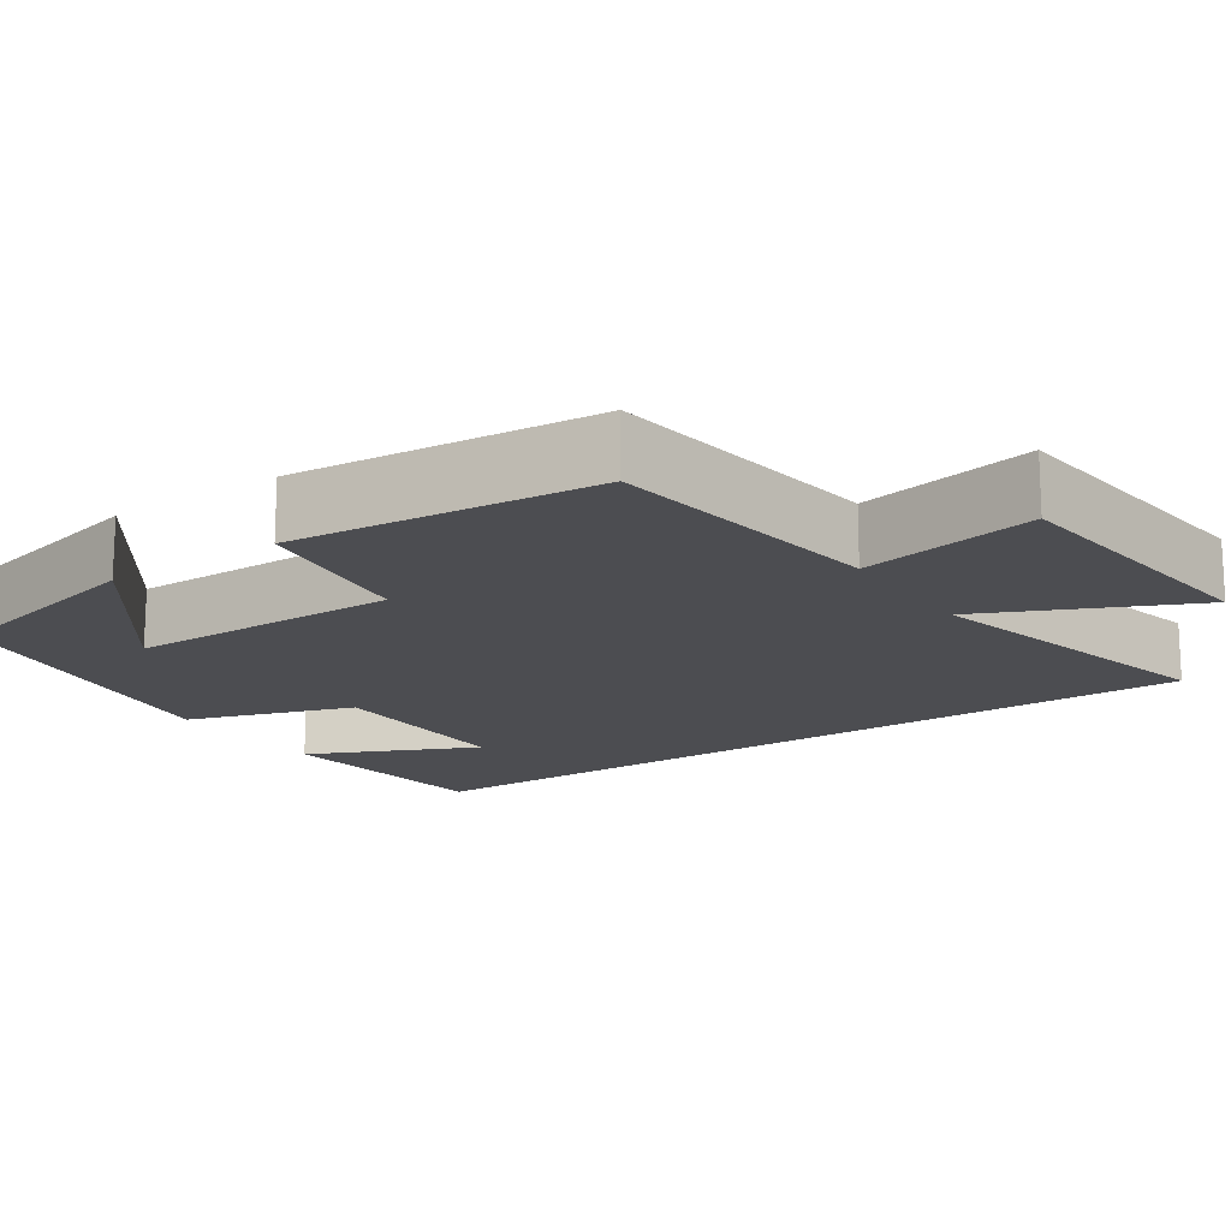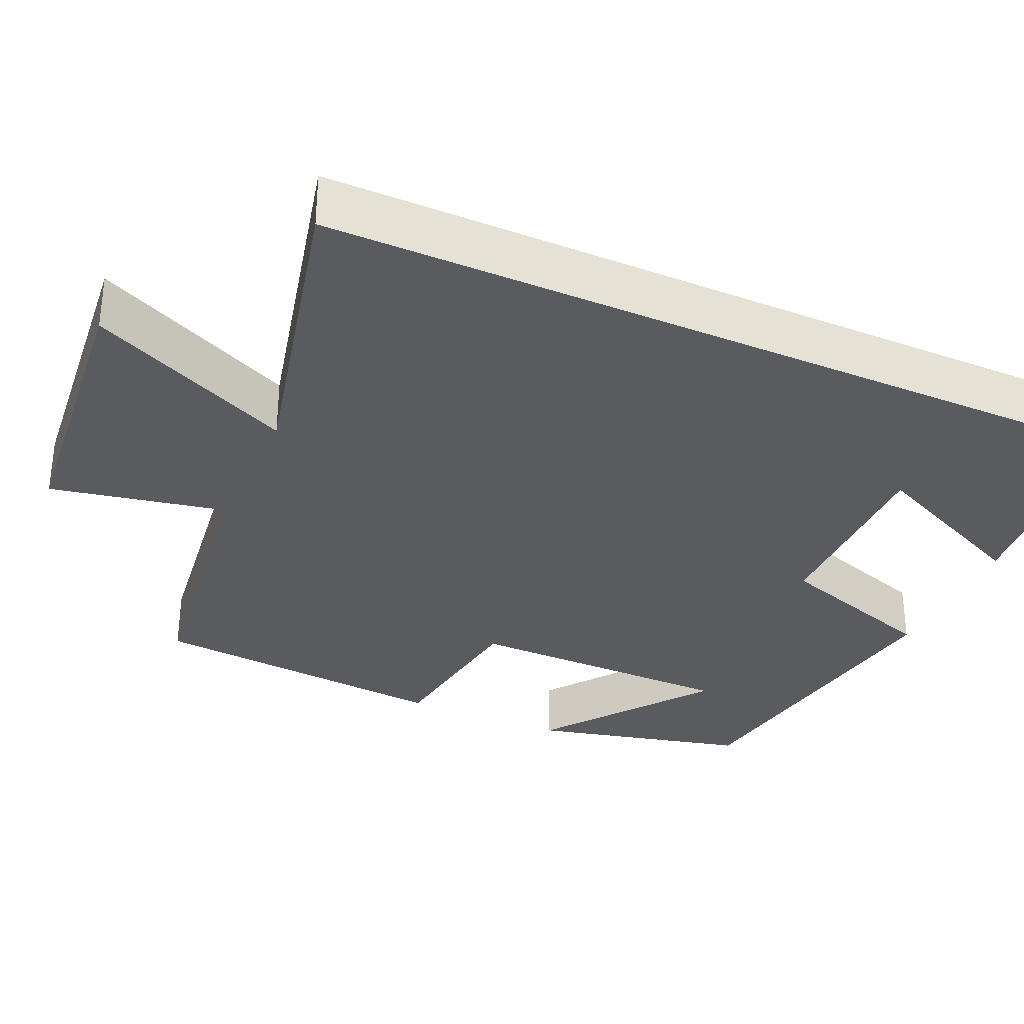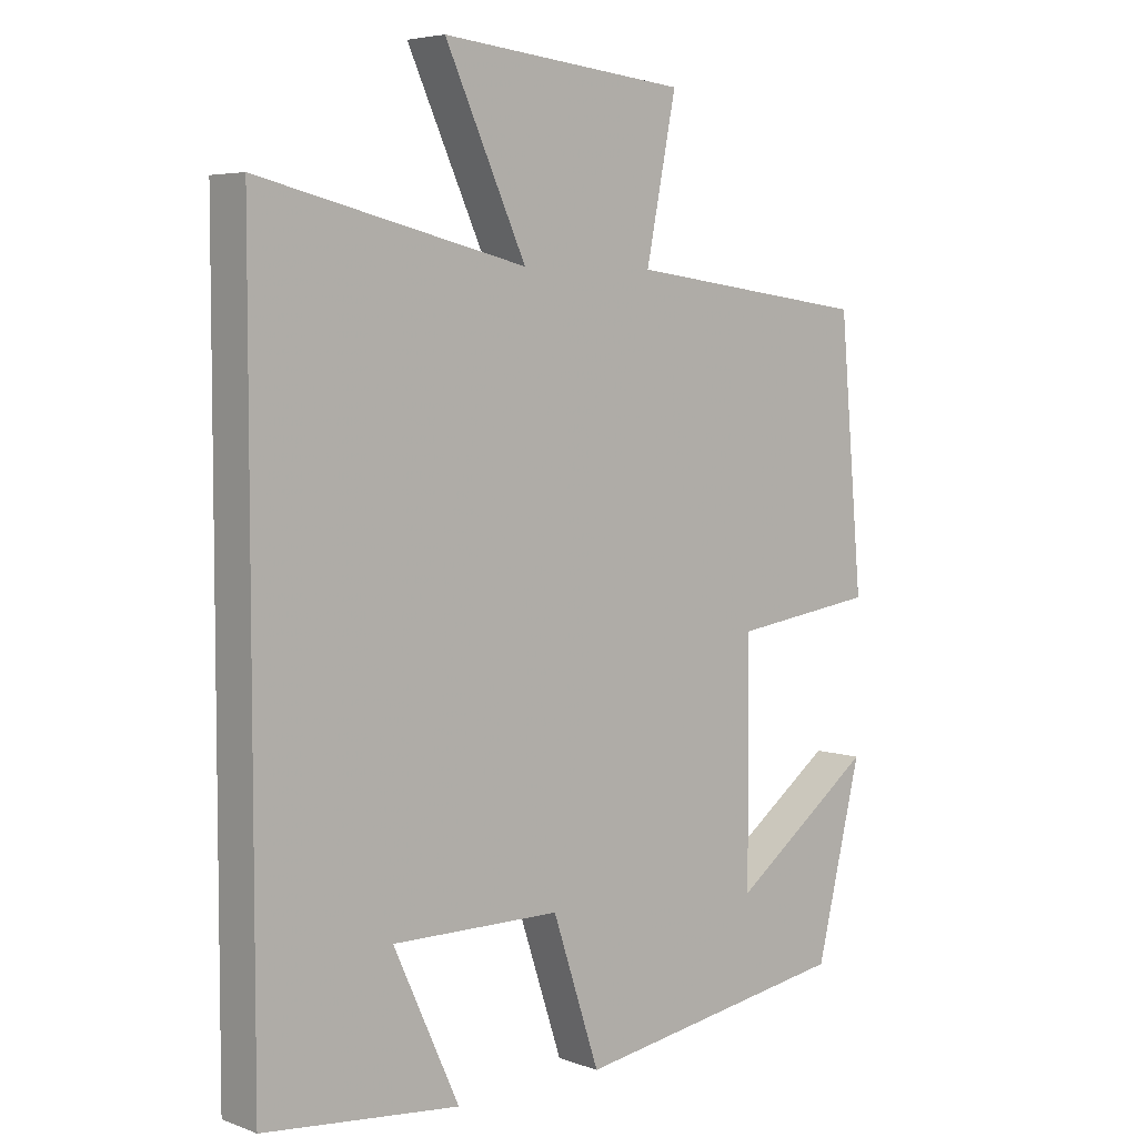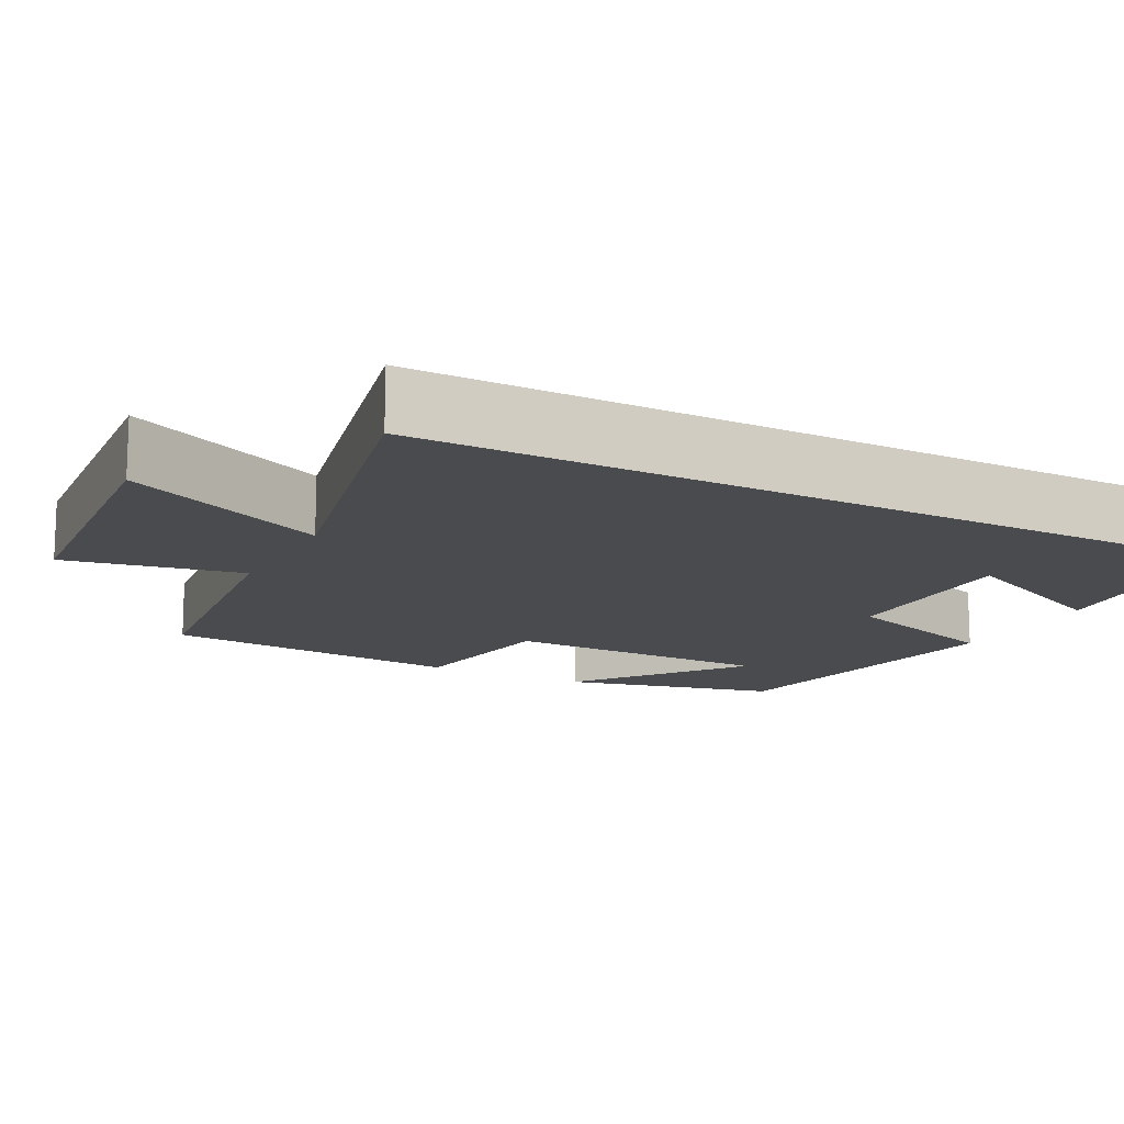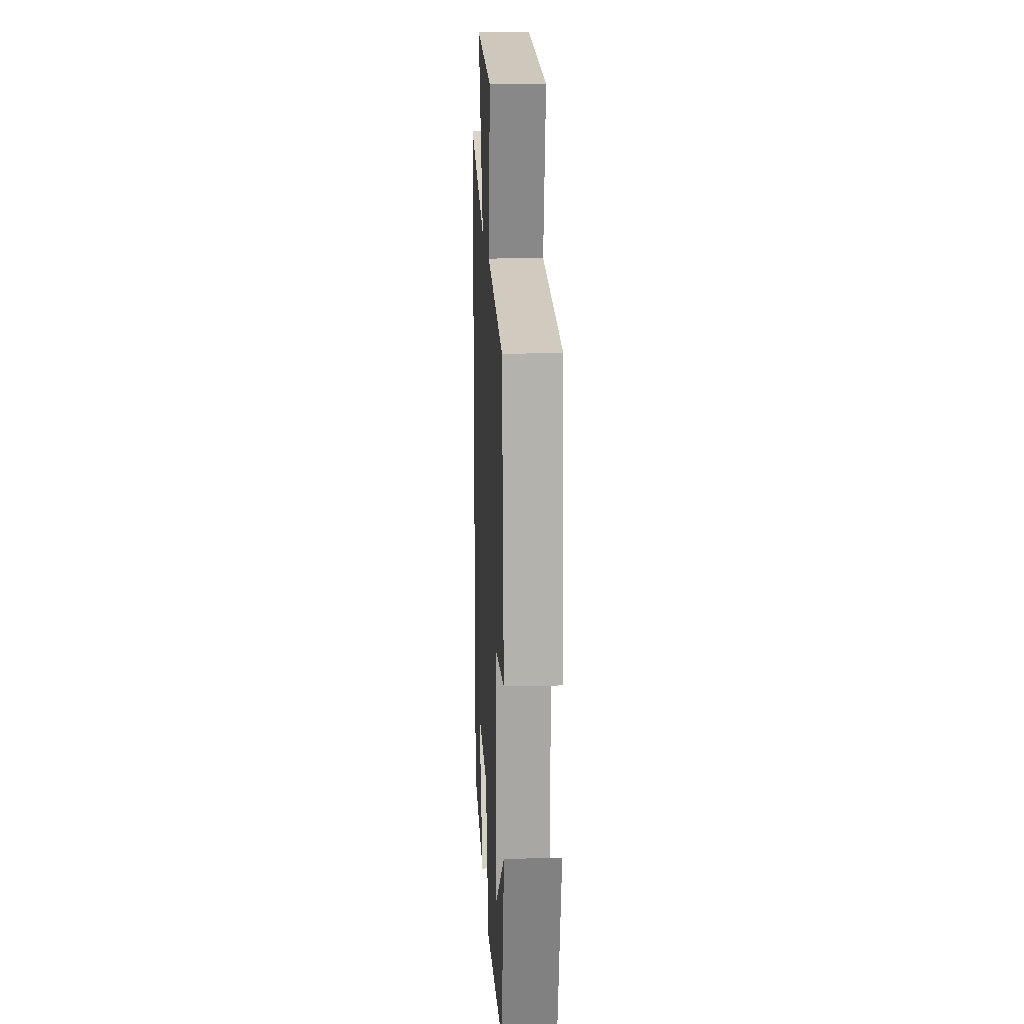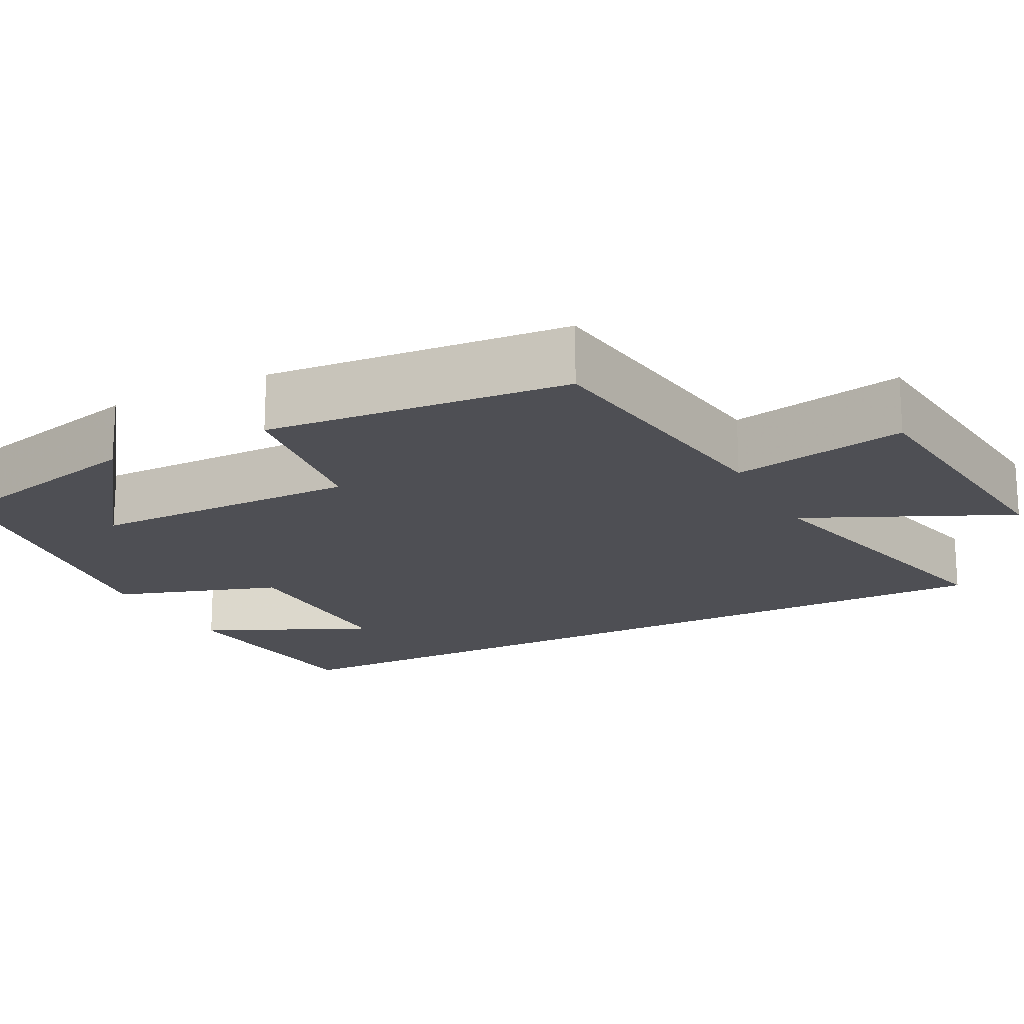
<metadata>
{"format":"obj","ext":"obj","renderer":"f3d","projection":"perspective","resolution":1024,"background":"white","views":[{"elev":-16.2,"azim":-55.8,"up":"+Y"},{"elev":-32.6,"azim":65.8,"up":"+Y"},{"elev":5.3,"azim":138.0,"up":"+Z"},{"elev":-14.0,"azim":61.9,"up":"+Y"},{"elev":16.1,"azim":-92.9,"up":"+Z"},{"elev":-18.3,"azim":-62.5,"up":"+Y"}]}
</metadata>
<code>
v -0.465 0.07 0.453
v -0.101 0.07 0.5
v -0.146 0.07 0.726
v 0.222 0.07 0.762
v 0.101 0.07 0.5
v 0.5 0.07 0.594
v 0.5 0.07 -0.47
v 0.208 0.07 -0.5
v 0.306 0.07 -0.286
v 0.054 0.07 -0.288
v -0.016 0.07 -0.5
v -0.432 0.07 -0.435
v -0.5 0.07 -0.157
v -0.287 0.07 -0.315
v -0.285 0.07 0.033
v -0.5 0.07 0.063
v -0.465 0 0.453
v -0.101 0 0.5
v -0.146 0 0.726
v 0.222 0 0.762
v 0.101 0 0.5
v 0.5 0 0.594
v 0.5 0 -0.47
v 0.208 0 -0.5
v 0.306 0 -0.286
v 0.054 0 -0.288
v -0.016 0 -0.5
v -0.432 0 -0.435
v -0.5 0 -0.157
v -0.287 0 -0.315
v -0.285 0 0.033
v -0.5 0 0.063
f 15 16 1 2
f 14 15 2
f 12 13 14
f 10 11 12 14
f 10 14 2
f 9 10 2
f 7 8 9
f 5 6 7 9
f 5 9 2 3
f 3 4 5
f 18 17 32 31
f 18 31 30
f 30 29 28
f 30 28 27 26
f 18 30 26
f 18 26 25
f 25 24 23
f 25 23 22 21
f 19 18 25 21
f 21 20 19
f 1 17 18 2
f 2 18 19 3
f 3 19 20 4
f 4 20 21 5
f 5 21 22 6
f 6 22 23 7
f 7 23 24 8
f 8 24 25 9
f 9 25 26 10
f 10 26 27 11
f 11 27 28 12
f 12 28 29 13
f 13 29 30 14
f 14 30 31 15
f 15 31 32 16
f 16 32 17 1

</code>
